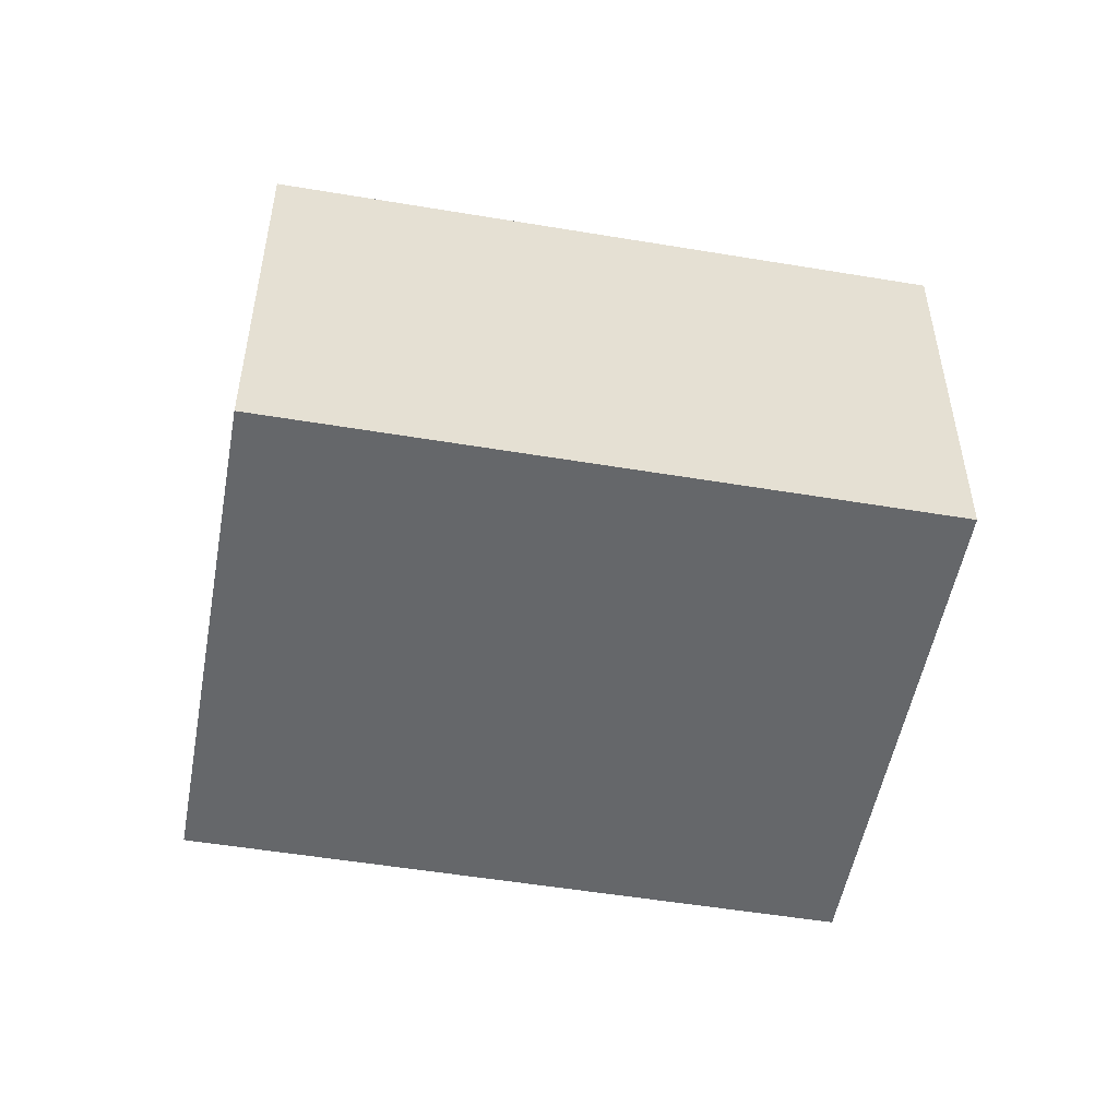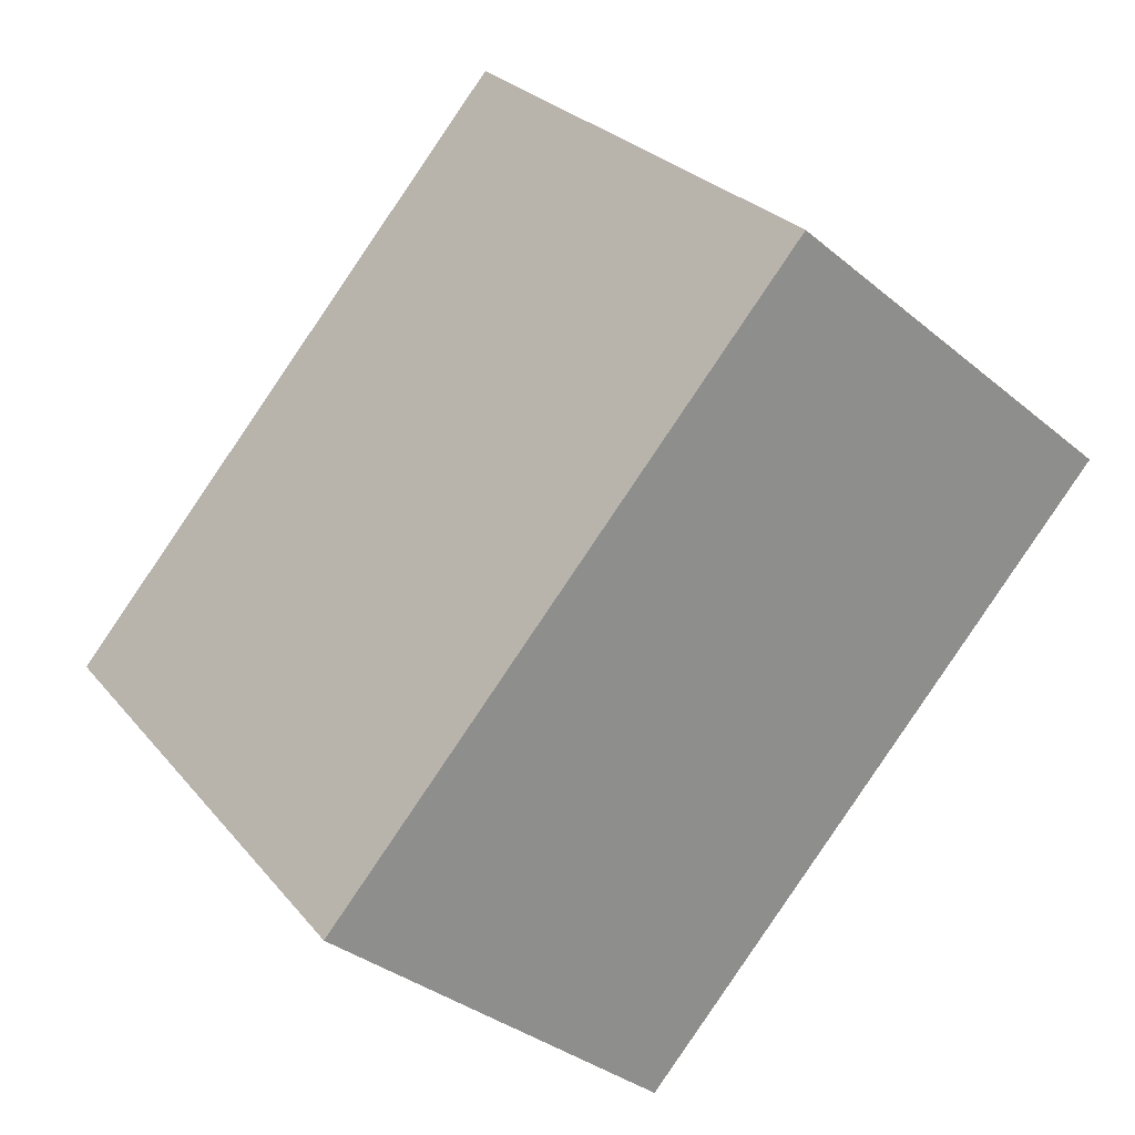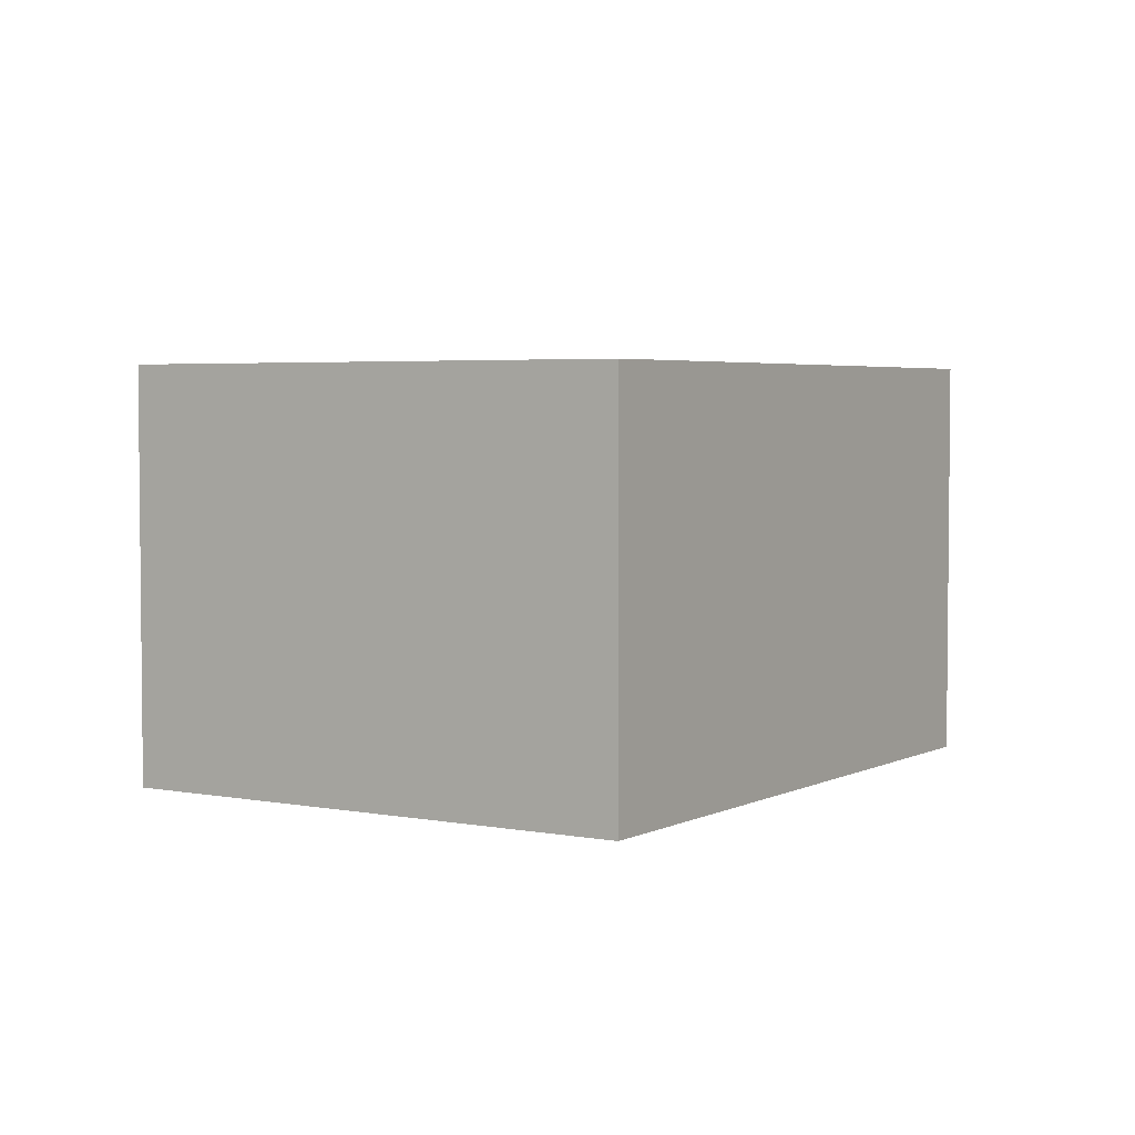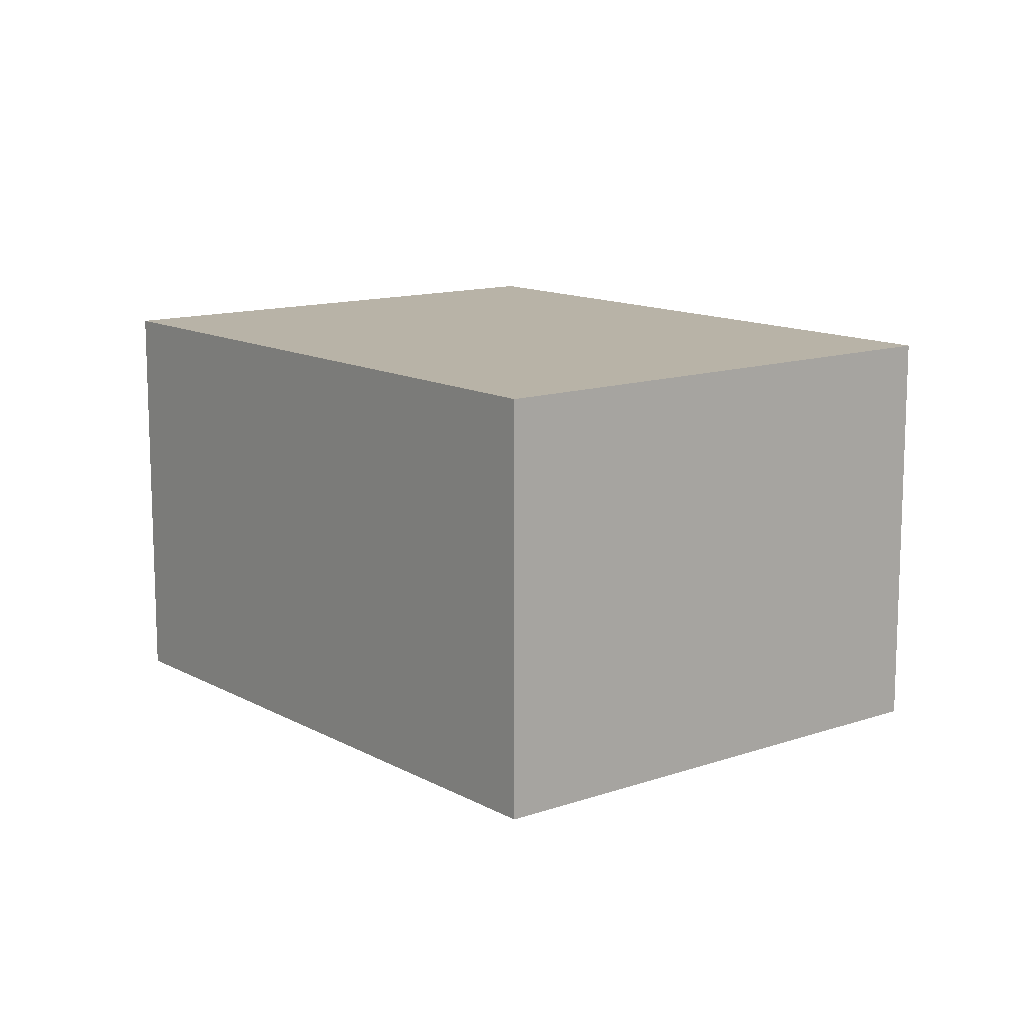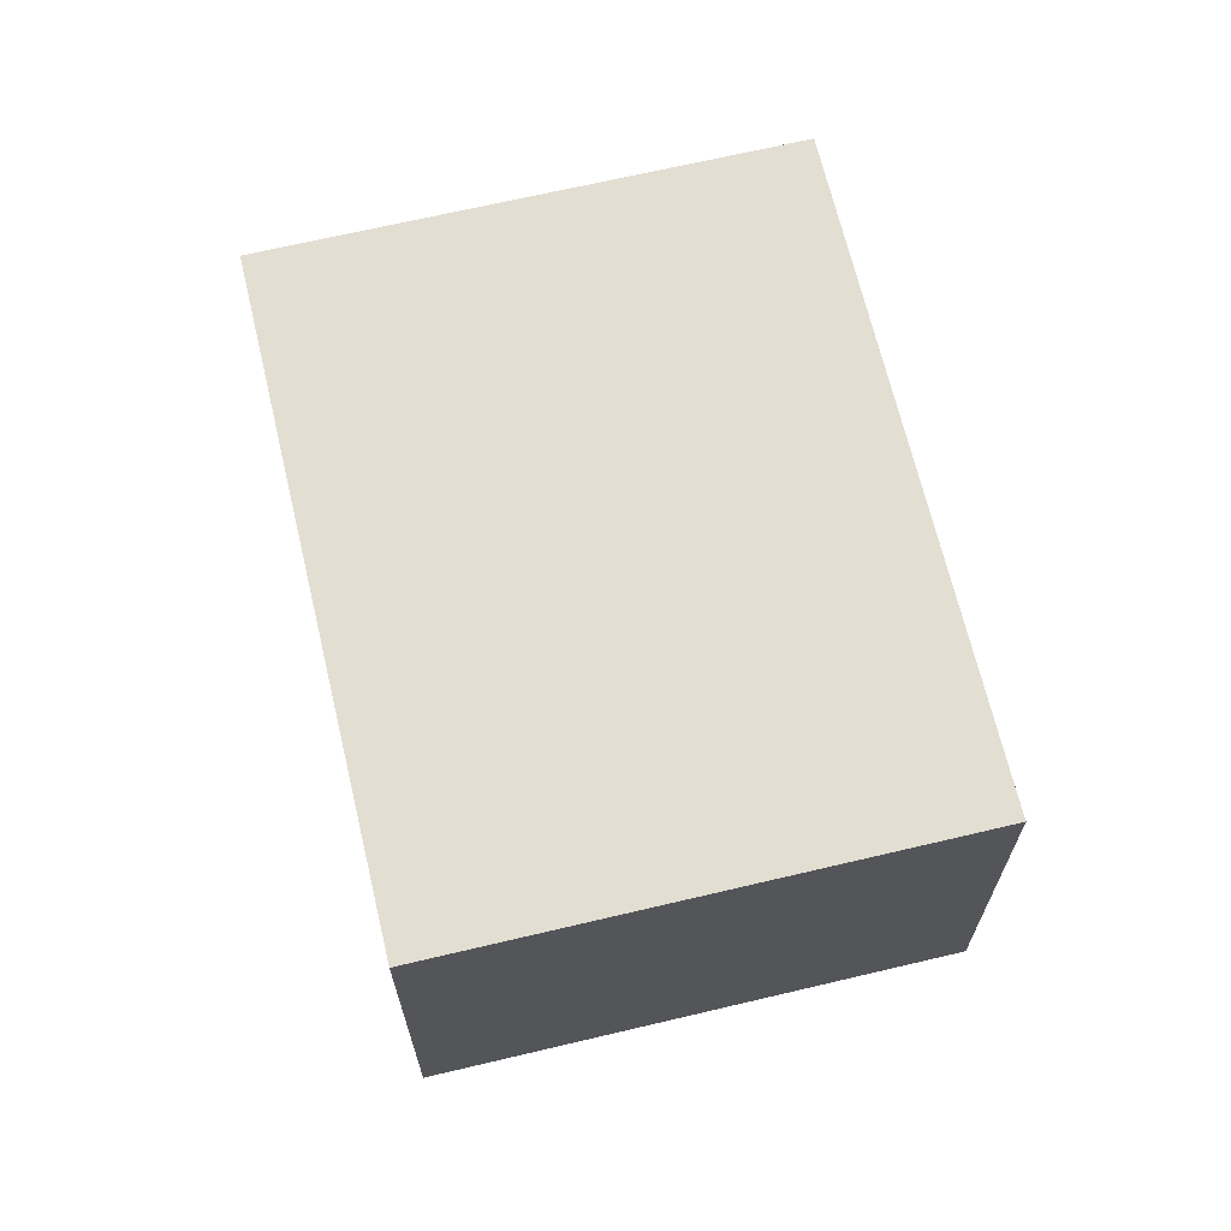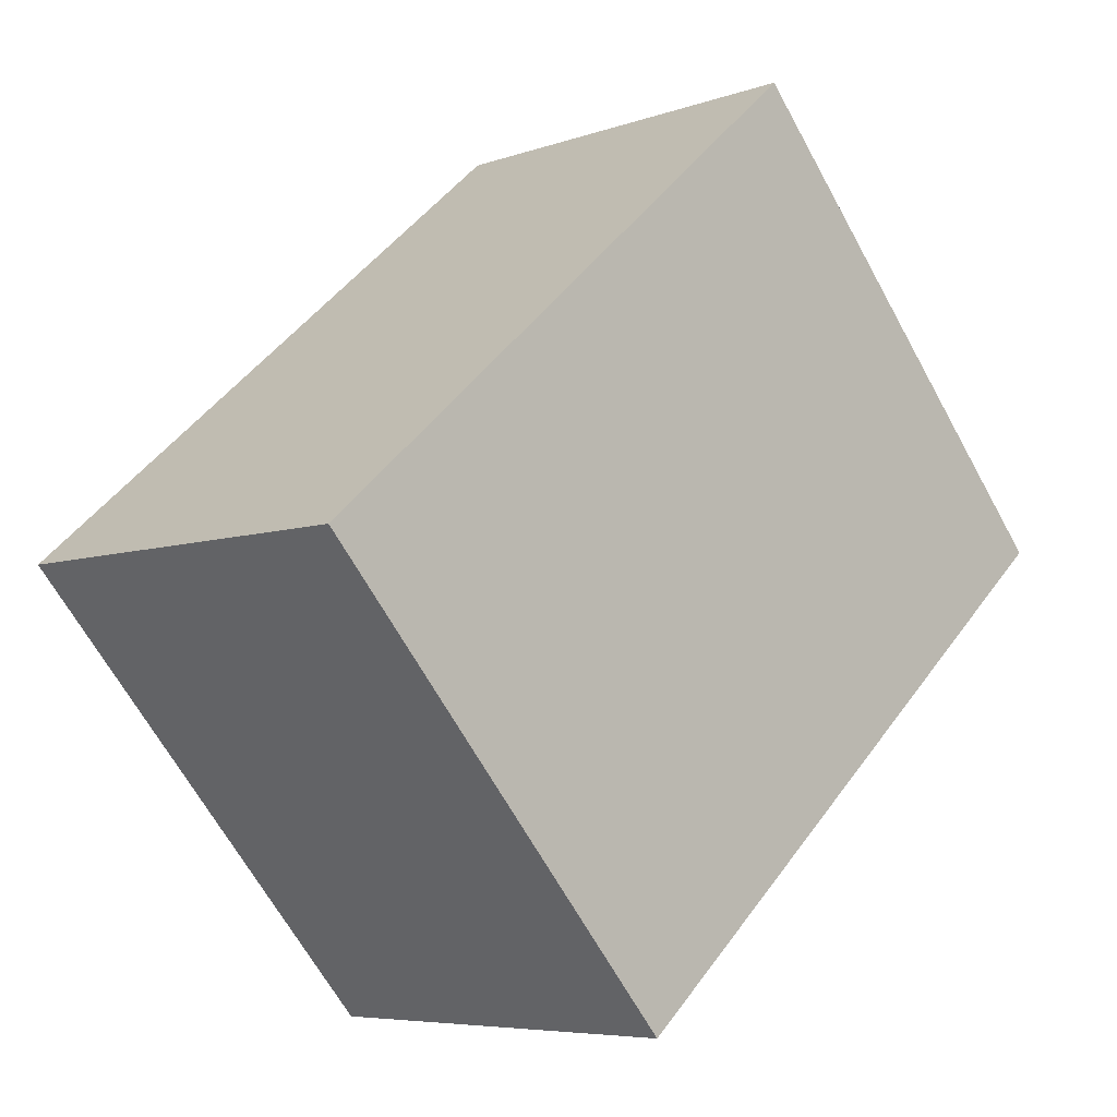
<metadata>
{"format":"obj","ext":"obj","renderer":"f3d","projection":"perspective","resolution":1024,"background":"white","views":[{"elev":-52.0,"azim":31.0,"up":"+Y"},{"elev":-34.1,"azim":-138.2,"up":"+Z"},{"elev":3.8,"azim":163.9,"up":"+Y"},{"elev":12.7,"azim":-87.4,"up":"+Y"},{"elev":67.6,"azim":-62.1,"up":"+Y"},{"elev":-6.2,"azim":136.7,"up":"+Z"}]}
</metadata>
<code>
v  1.95 2.239 2.224
v  2.811 2.239 -2.464
v  0 2.239 1.371e-16
v  4.761 2.239 -0.239
v  0 0 0
v  1.95 -1.362e-16 2.224
v  4.761 1.463e-17 -0.239
v  2.811 1.509e-16 -2.464
g defaultobject
f 1 2 3
f 2 1 4
f 5 1 3
f 1 5 6
f 6 4 1
f 4 6 7
f 7 2 4
f 2 7 8
f 8 3 2
f 3 8 5
f 8 6 5
f 6 8 7

</code>
